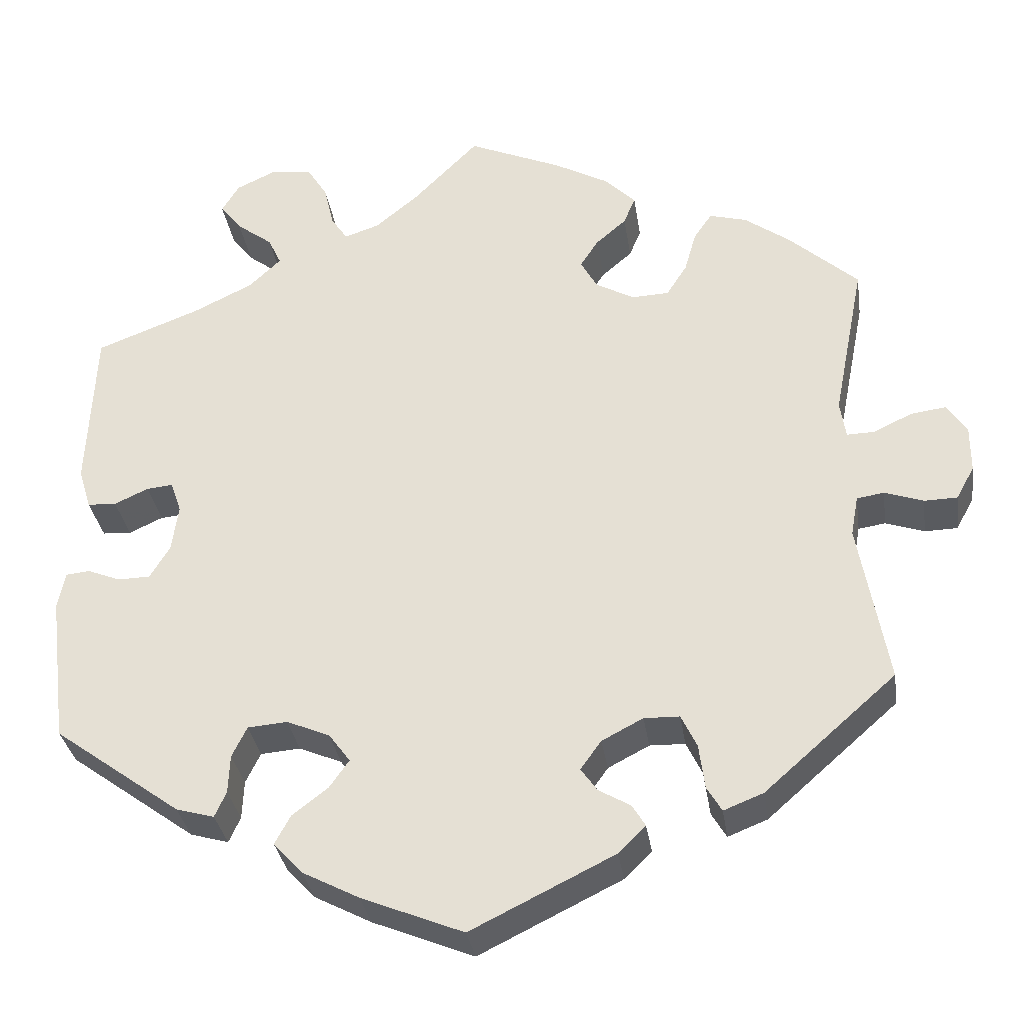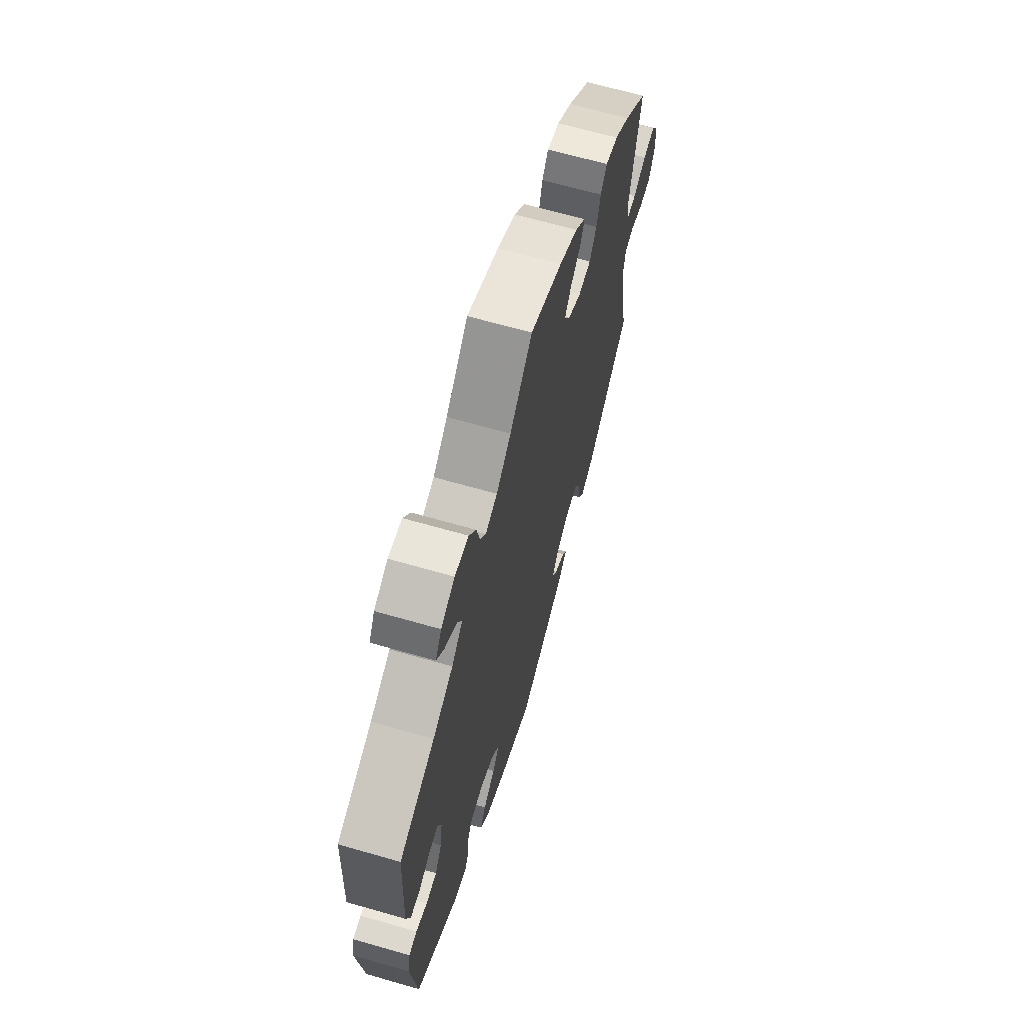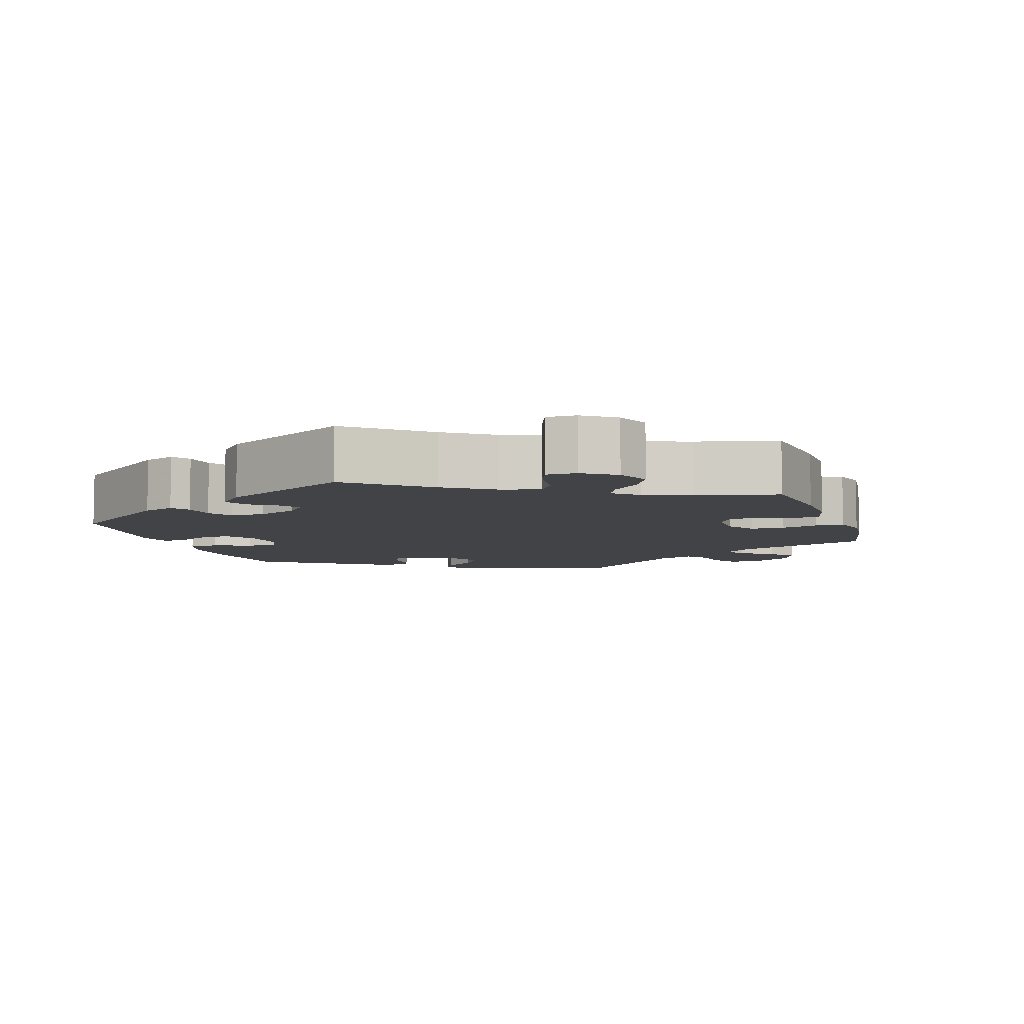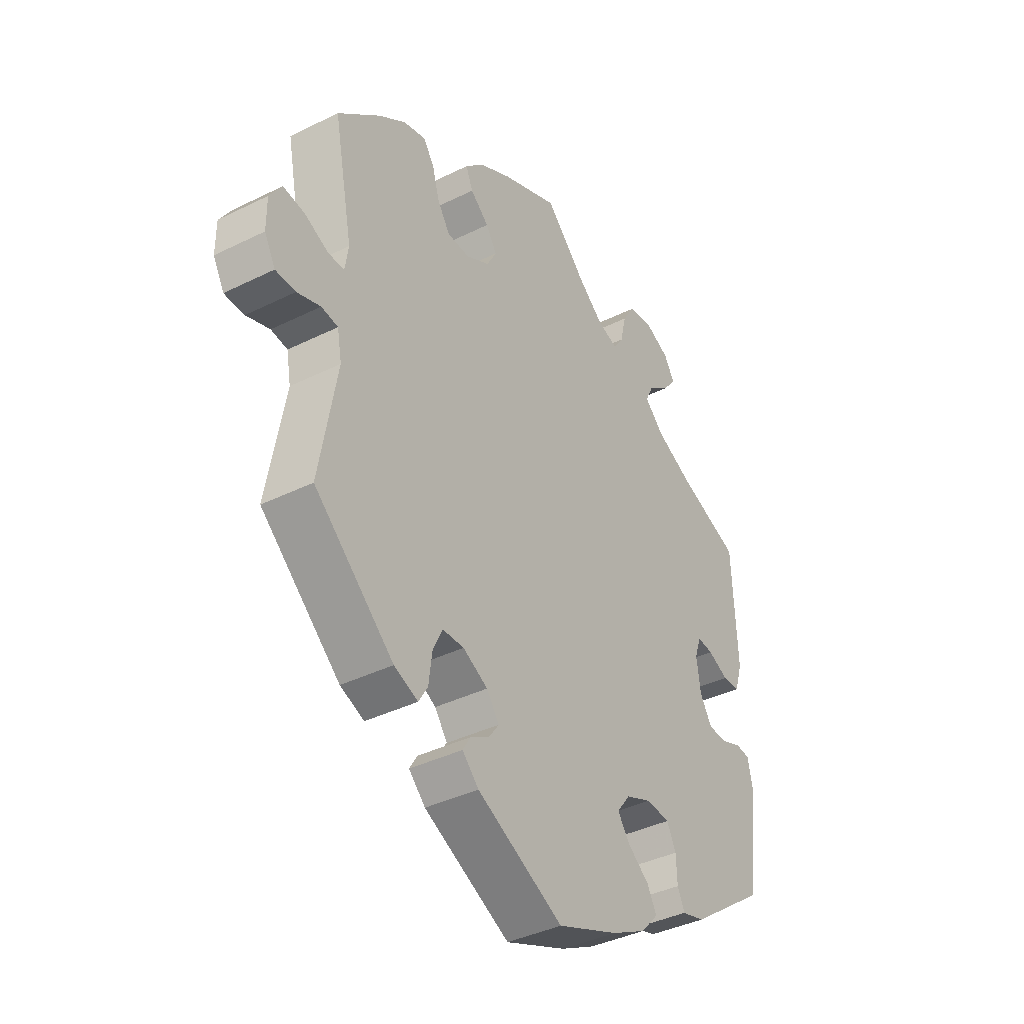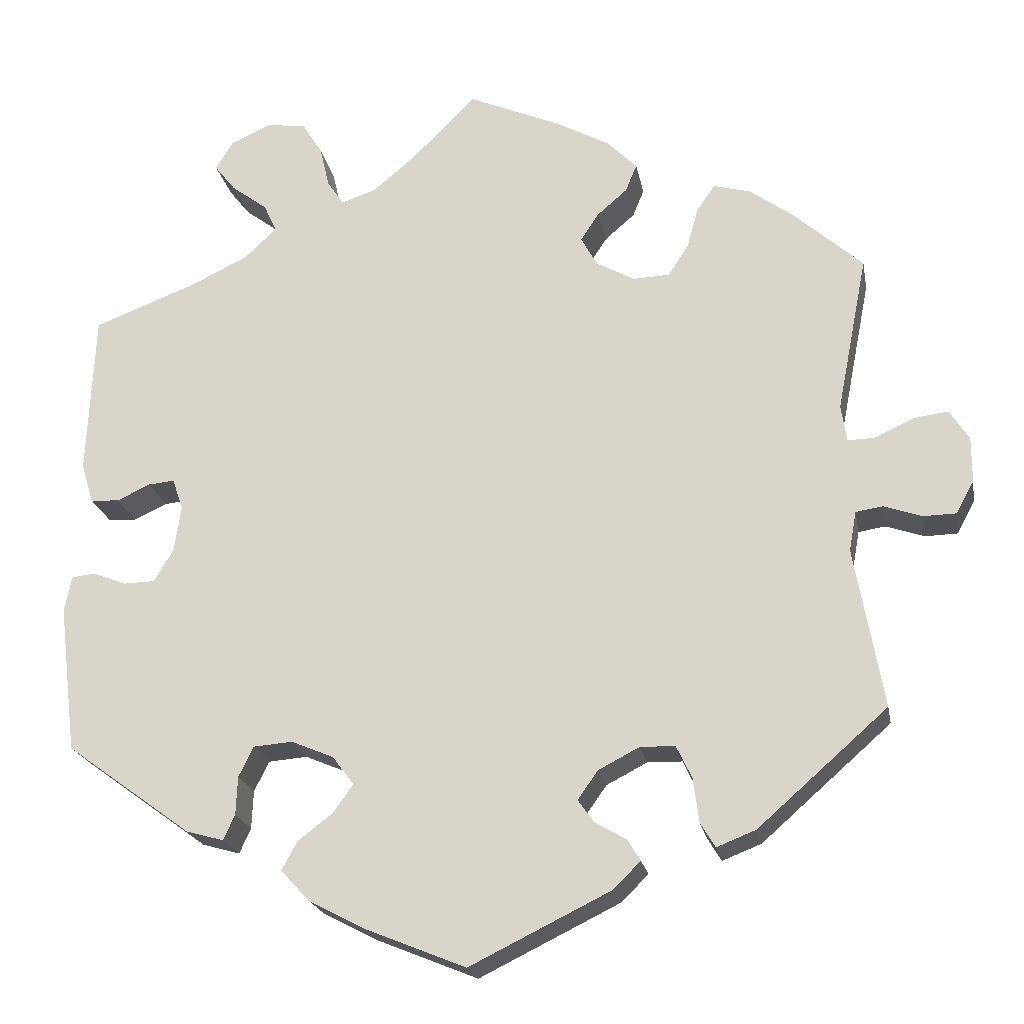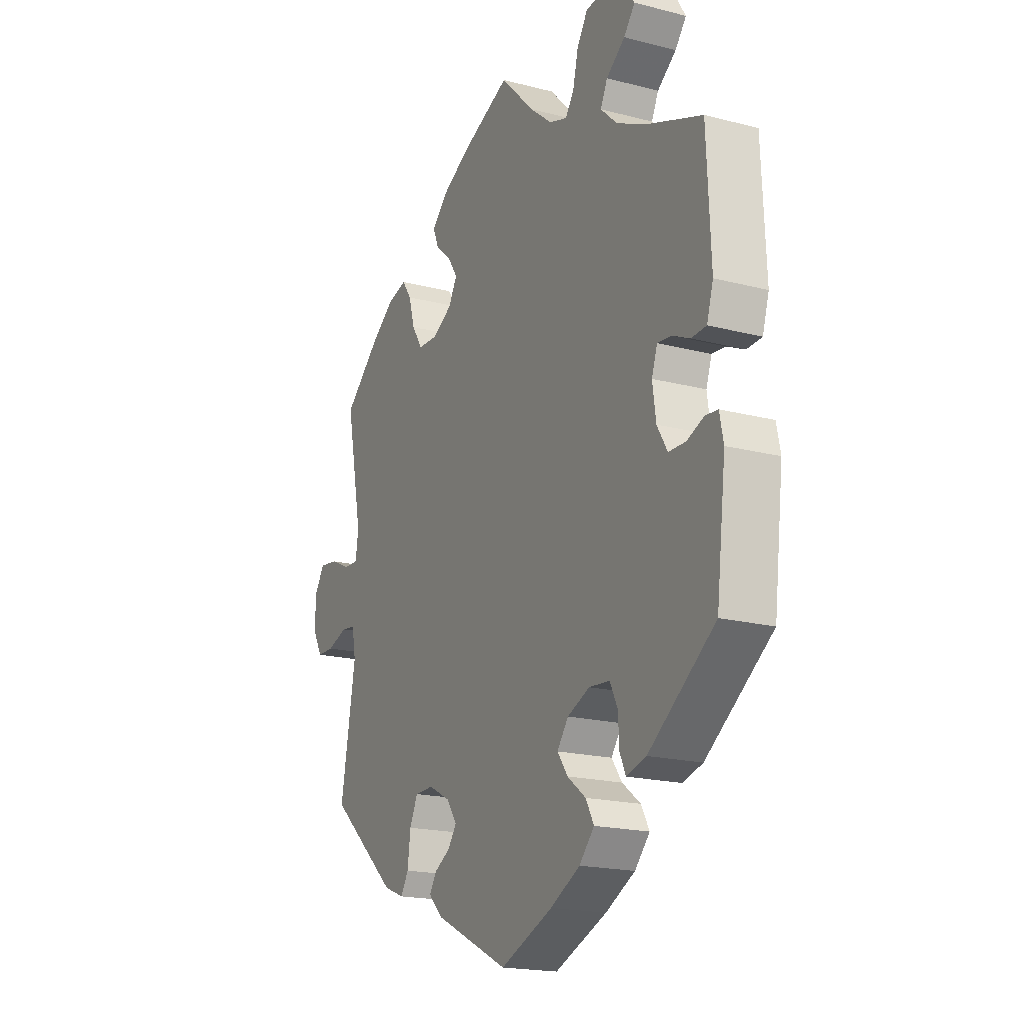
<metadata>
{"format":"obj","ext":"obj","renderer":"f3d","projection":"perspective","resolution":1024,"background":"white","views":[{"elev":-32.6,"azim":8.4,"up":"+Z"},{"elev":65.9,"azim":-73.9,"up":"+Z"},{"elev":-7.1,"azim":-41.5,"up":"+Y"},{"elev":-39.1,"azim":121.8,"up":"+Z"},{"elev":-21.0,"azim":10.3,"up":"+Z"},{"elev":-18.9,"azim":-116.3,"up":"+Z"}]}
</metadata>
<code>
v -0.523 0.07 -0.107
v -0.514 0.07 -0.063
v -0.485 0.07 -0.06
v -0.445 0.07 -0.076
v -0.406 0.07 -0.075
v -0.382 0.07 -0.035
v -0.374 0.07 0.022
v -0.387 0.07 0.06
v -0.419 0.07 0.057
v -0.46 0.07 0.038
v -0.495 0.07 0.04
v -0.51 0.07 0.089
v -0.501 0.07 0.289
v -0.375 0.07 0.337
v -0.303 0.07 0.372
v -0.264 0.07 0.409
v -0.28 0.07 0.443
v -0.324 0.07 0.476
v -0.35 0.07 0.509
v -0.329 0.07 0.544
v -0.28 0.07 0.567
v -0.231 0.07 0.561
v -0.206 0.07 0.521
v -0.194 0.07 0.47
v -0.174 0.07 0.44
v -0.132 0.07 0.454
v -0.08 0.07 0.497
v 0 0.07 0.578
v 0.114 0.07 0.529
v 0.18 0.07 0.493
v 0.217 0.07 0.456
v 0.203 0.07 0.422
v 0.166 0.07 0.39
v 0.144 0.07 0.356
v 0.164 0.07 0.32
v 0.211 0.07 0.294
v 0.256 0.07 0.296
v 0.281 0.07 0.335
v 0.295 0.07 0.385
v 0.317 0.07 0.417
v 0.362 0.07 0.405
v 0.416 0.07 0.366
v 0.501 0.07 0.29
v 0.463 0.07 0.097
v 0.47 0.07 0.052
v 0.503 0.07 0.053
v 0.55 0.07 0.075
v 0.593 0.07 0.081
v 0.617 0.07 0.044
v 0.617 0.07 -0.012
v 0.595 0.07 -0.052
v 0.555 0.07 -0.053
v 0.508 0.07 -0.037
v 0.475 0.07 -0.042
v 0.466 0.07 -0.091
v 0.501 0.07 -0.288
v 0.342 0.07 -0.428
v 0.294 0.07 -0.447
v 0.276 0.07 -0.417
v 0.269 0.07 -0.363
v 0.25 0.07 -0.323
v 0.207 0.07 -0.322
v 0.157 0.07 -0.348
v 0.132 0.07 -0.383
v 0.152 0.07 -0.411
v 0.19 0.07 -0.433
v 0.206 0.07 -0.459
v 0.173 0.07 -0.492
v 0 0.07 -0.577
v -0.123 0.07 -0.527
v -0.192 0.07 -0.491
v -0.227 0.07 -0.453
v -0.208 0.07 -0.418
v -0.165 0.07 -0.385
v -0.141 0.07 -0.351
v -0.167 0.07 -0.316
v -0.219 0.07 -0.294
v -0.267 0.07 -0.298
v -0.285 0.07 -0.335
v -0.287 0.07 -0.382
v -0.301 0.07 -0.413
v -0.347 0.07 -0.4
v -0.501 0.07 -0.288
v -0.523 0 -0.107
v -0.514 0 -0.063
v -0.485 0 -0.06
v -0.445 0 -0.076
v -0.406 0 -0.075
v -0.382 0 -0.035
v -0.374 0 0.022
v -0.387 0 0.06
v -0.419 0 0.057
v -0.46 0 0.038
v -0.495 0 0.04
v -0.51 0 0.089
v -0.501 0 0.289
v -0.375 0 0.337
v -0.303 0 0.372
v -0.264 0 0.409
v -0.28 0 0.443
v -0.324 0 0.476
v -0.35 0 0.509
v -0.329 0 0.544
v -0.28 0 0.567
v -0.231 0 0.561
v -0.206 0 0.521
v -0.194 0 0.47
v -0.174 0 0.44
v -0.132 0 0.454
v -0.08 0 0.497
v 0 0 0.578
v 0.114 0 0.529
v 0.18 0 0.493
v 0.217 0 0.456
v 0.203 0 0.422
v 0.166 0 0.39
v 0.144 0 0.356
v 0.164 0 0.32
v 0.211 0 0.294
v 0.256 0 0.296
v 0.281 0 0.335
v 0.295 0 0.385
v 0.317 0 0.417
v 0.362 0 0.405
v 0.416 0 0.366
v 0.501 0 0.29
v 0.463 0 0.097
v 0.47 0 0.052
v 0.503 0 0.053
v 0.55 0 0.075
v 0.593 0 0.081
v 0.617 0 0.044
v 0.617 0 -0.012
v 0.595 0 -0.052
v 0.555 0 -0.053
v 0.508 0 -0.037
v 0.475 0 -0.042
v 0.466 0 -0.091
v 0.501 0 -0.288
v 0.342 0 -0.428
v 0.294 0 -0.447
v 0.276 0 -0.417
v 0.269 0 -0.363
v 0.25 0 -0.323
v 0.207 0 -0.322
v 0.157 0 -0.348
v 0.132 0 -0.383
v 0.152 0 -0.411
v 0.19 0 -0.433
v 0.206 0 -0.459
v 0.173 0 -0.492
v 0 0 -0.577
v -0.123 0 -0.527
v -0.192 0 -0.491
v -0.227 0 -0.453
v -0.208 0 -0.418
v -0.165 0 -0.385
v -0.141 0 -0.351
v -0.167 0 -0.316
v -0.219 0 -0.294
v -0.267 0 -0.298
v -0.285 0 -0.335
v -0.287 0 -0.382
v -0.301 0 -0.413
v -0.347 0 -0.4
v -0.501 0 -0.288
f 79 80 81 82
f 78 79 82 83
f 77 78 83 1
f 71 72 73 74
f 71 74 75
f 70 71 75
f 69 70 75
f 68 69 75
f 65 66 67 68
f 64 65 68 75
f 63 64 75 76
f 57 58 59 60
f 55 56 57 60
f 54 55 60 61
f 50 51 52 53
f 50 53 54
f 49 50 54
f 46 47 48 49
f 45 46 49 54
f 44 45 54 61
f 38 39 40 41
f 37 38 41 42
f 30 31 32 33
f 30 33 34
f 27 28 29 30
f 26 27 30 34
f 25 26 34 35
f 21 22 23 24
f 21 24 25
f 20 21 25
f 17 18 19 20
f 17 20 25
f 16 17 25 35
f 11 12 13 14
f 9 10 11 14
f 8 9 14 15
f 7 8 15 16
f 1 2 3 4
f 1 4 5
f 77 1 5
f 62 63 76 77
f 62 77 5 6
f 37 42 43 44
f 36 37 44 61
f 35 36 61 62
f 16 35 62
f 6 7 16 62
f 165 164 163 162
f 166 165 162 161
f 84 166 161 160
f 157 156 155 154
f 158 157 154
f 158 154 153
f 158 153 152
f 158 152 151
f 151 150 149 148
f 158 151 148 147
f 159 158 147 146
f 143 142 141 140
f 143 140 139 138
f 144 143 138 137
f 136 135 134 133
f 137 136 133
f 137 133 132
f 132 131 130 129
f 137 132 129 128
f 144 137 128 127
f 124 123 122 121
f 125 124 121 120
f 116 115 114 113
f 117 116 113
f 113 112 111 110
f 117 113 110 109
f 118 117 109 108
f 107 106 105 104
f 108 107 104
f 108 104 103
f 103 102 101 100
f 108 103 100
f 118 108 100 99
f 97 96 95 94
f 97 94 93 92
f 98 97 92 91
f 99 98 91 90
f 87 86 85 84
f 88 87 84
f 88 84 160
f 160 159 146 145
f 89 88 160 145
f 127 126 125 120
f 144 127 120 119
f 145 144 119 118
f 145 118 99
f 145 99 90 89
f 1 84 85 2
f 2 85 86 3
f 3 86 87 4
f 4 87 88 5
f 5 88 89 6
f 6 89 90 7
f 7 90 91 8
f 8 91 92 9
f 9 92 93 10
f 10 93 94 11
f 11 94 95 12
f 12 95 96 13
f 13 96 97 14
f 14 97 98 15
f 15 98 99 16
f 16 99 100 17
f 17 100 101 18
f 18 101 102 19
f 19 102 103 20
f 20 103 104 21
f 21 104 105 22
f 22 105 106 23
f 23 106 107 24
f 24 107 108 25
f 25 108 109 26
f 26 109 110 27
f 27 110 111 28
f 28 111 112 29
f 29 112 113 30
f 30 113 114 31
f 31 114 115 32
f 32 115 116 33
f 33 116 117 34
f 34 117 118 35
f 35 118 119 36
f 36 119 120 37
f 37 120 121 38
f 38 121 122 39
f 39 122 123 40
f 40 123 124 41
f 41 124 125 42
f 42 125 126 43
f 43 126 127 44
f 44 127 128 45
f 45 128 129 46
f 46 129 130 47
f 47 130 131 48
f 48 131 132 49
f 49 132 133 50
f 50 133 134 51
f 51 134 135 52
f 52 135 136 53
f 53 136 137 54
f 54 137 138 55
f 55 138 139 56
f 56 139 140 57
f 57 140 141 58
f 58 141 142 59
f 59 142 143 60
f 60 143 144 61
f 61 144 145 62
f 62 145 146 63
f 63 146 147 64
f 64 147 148 65
f 65 148 149 66
f 66 149 150 67
f 67 150 151 68
f 68 151 152 69
f 69 152 153 70
f 70 153 154 71
f 71 154 155 72
f 72 155 156 73
f 73 156 157 74
f 74 157 158 75
f 75 158 159 76
f 76 159 160 77
f 77 160 161 78
f 78 161 162 79
f 79 162 163 80
f 80 163 164 81
f 81 164 165 82
f 82 165 166 83
f 83 166 84 1

</code>
